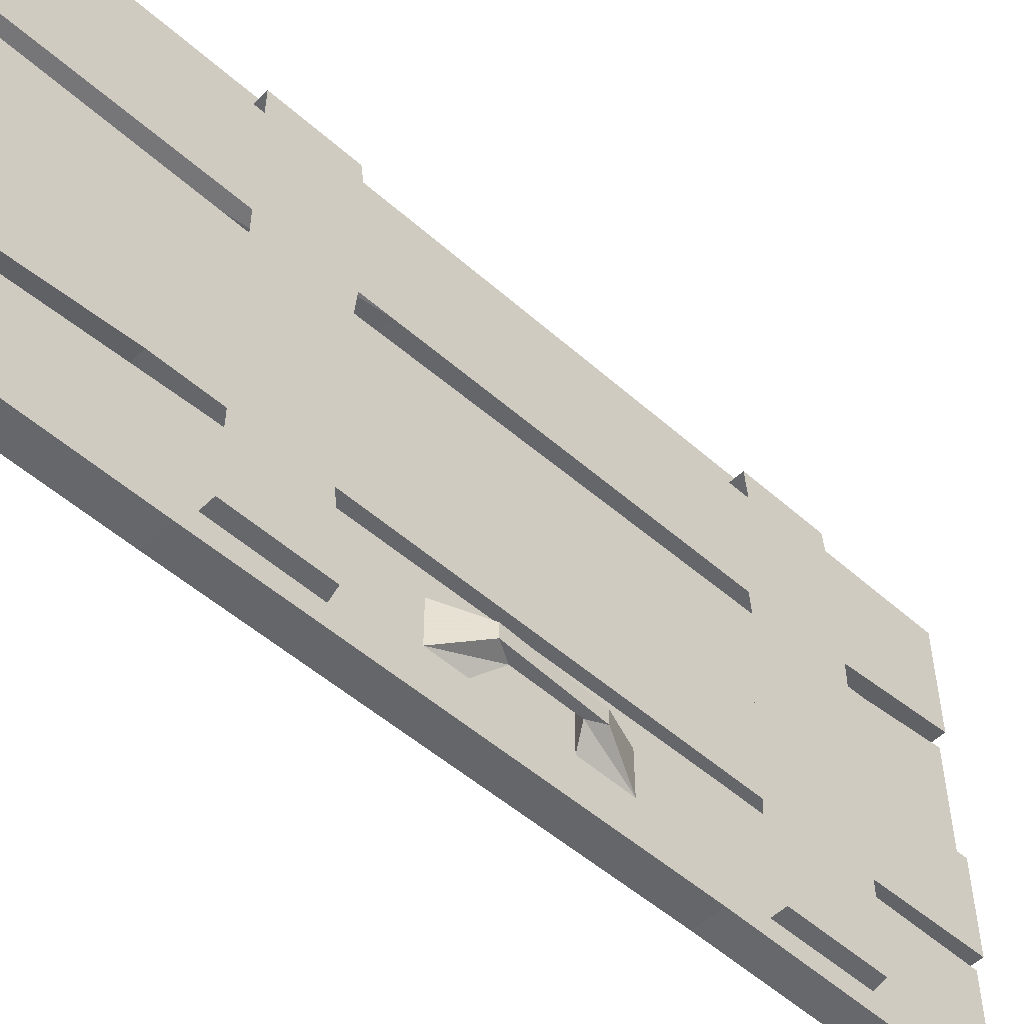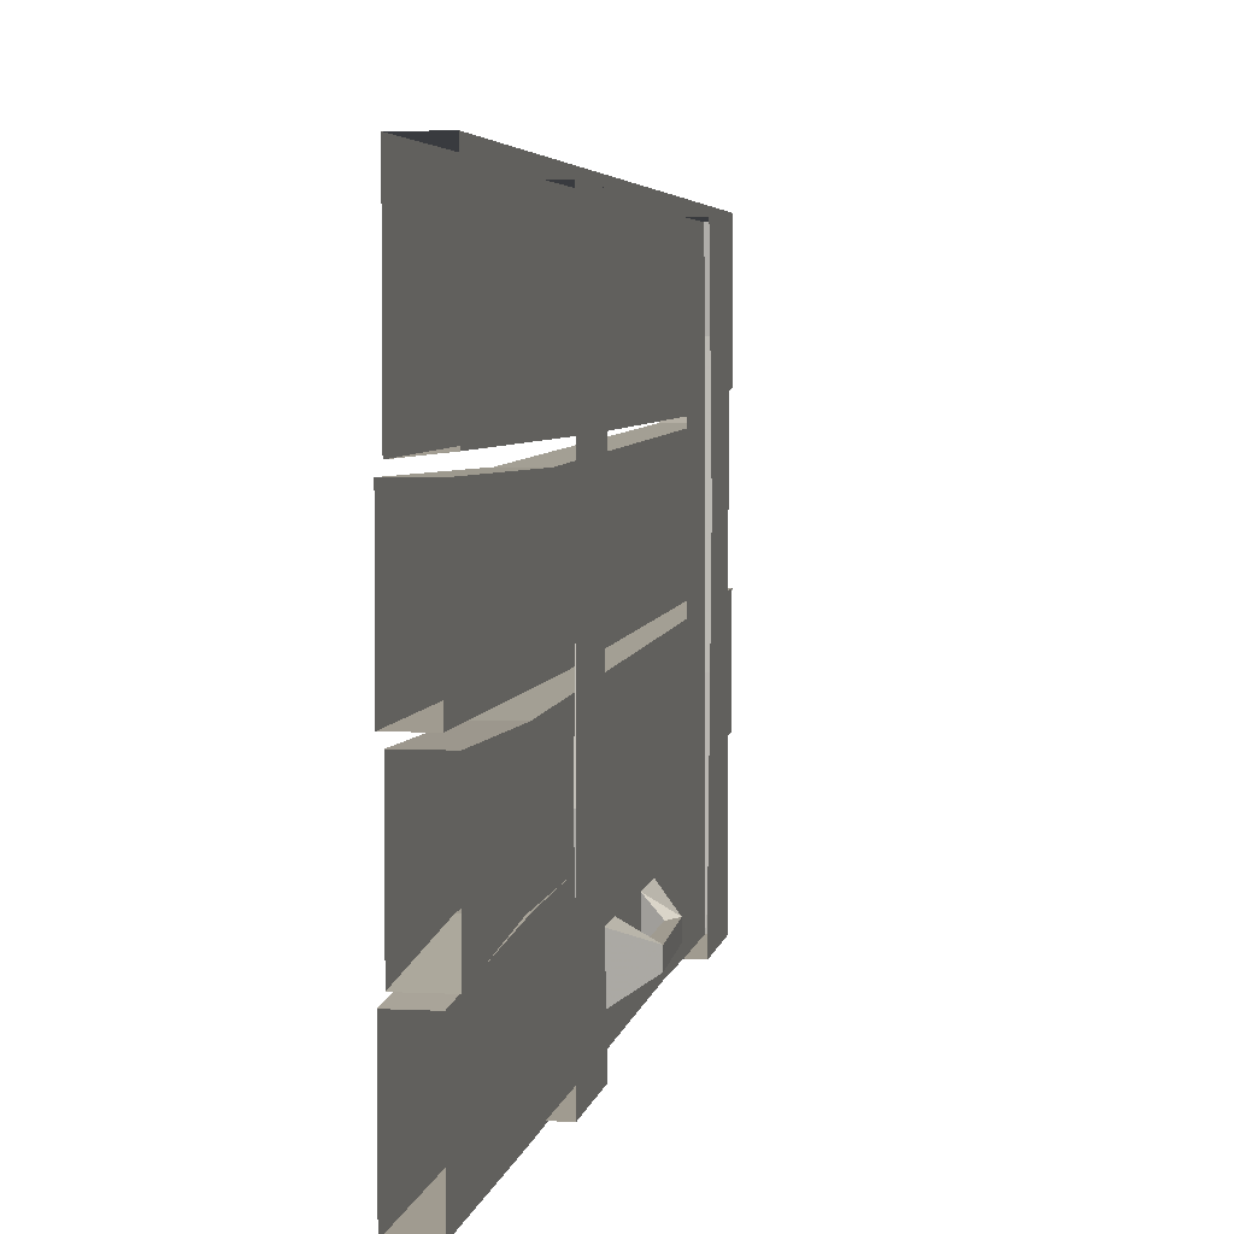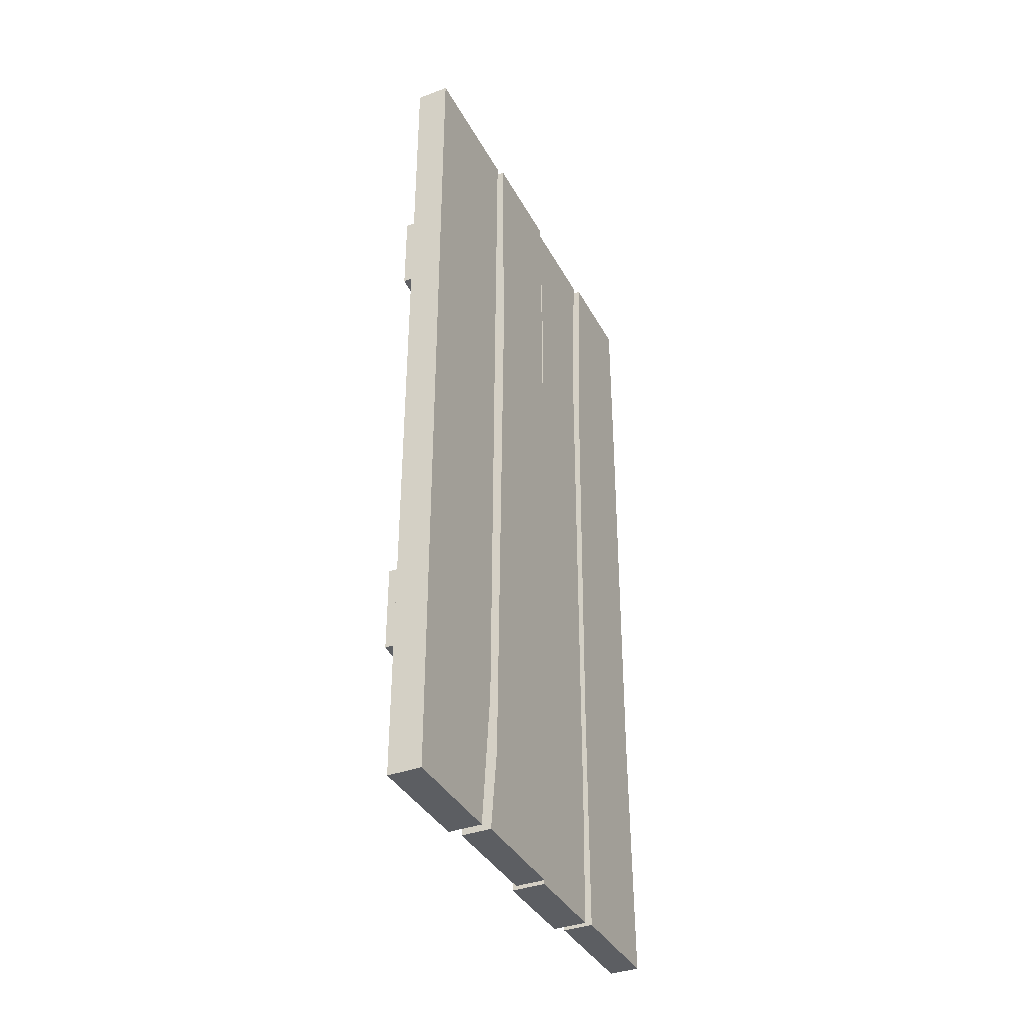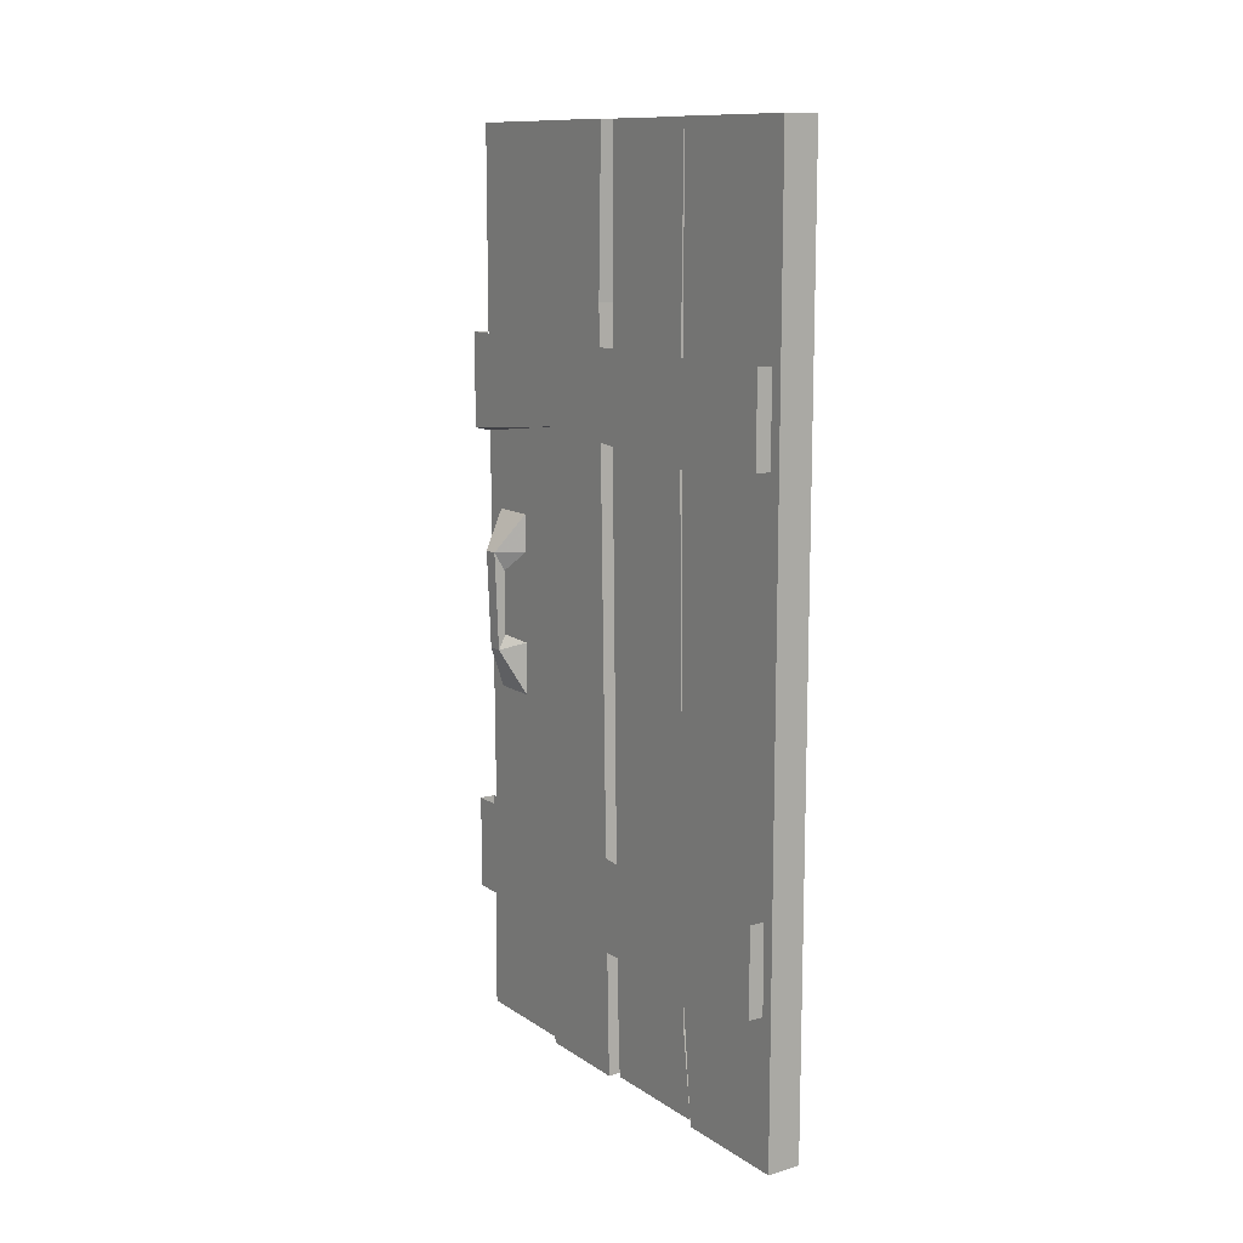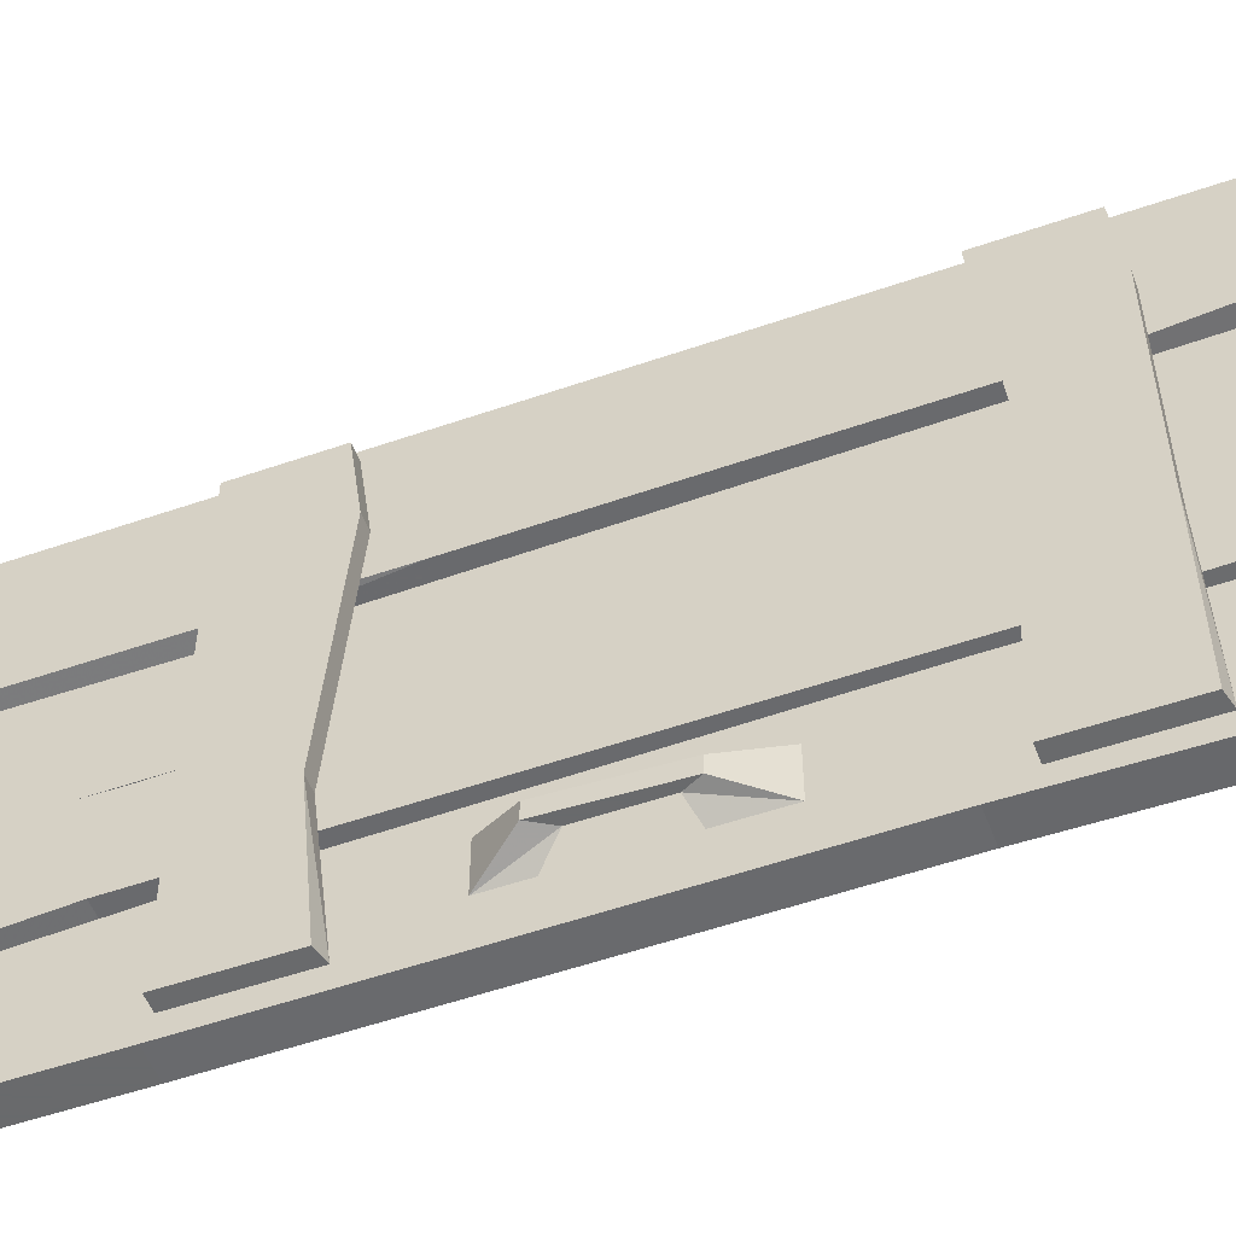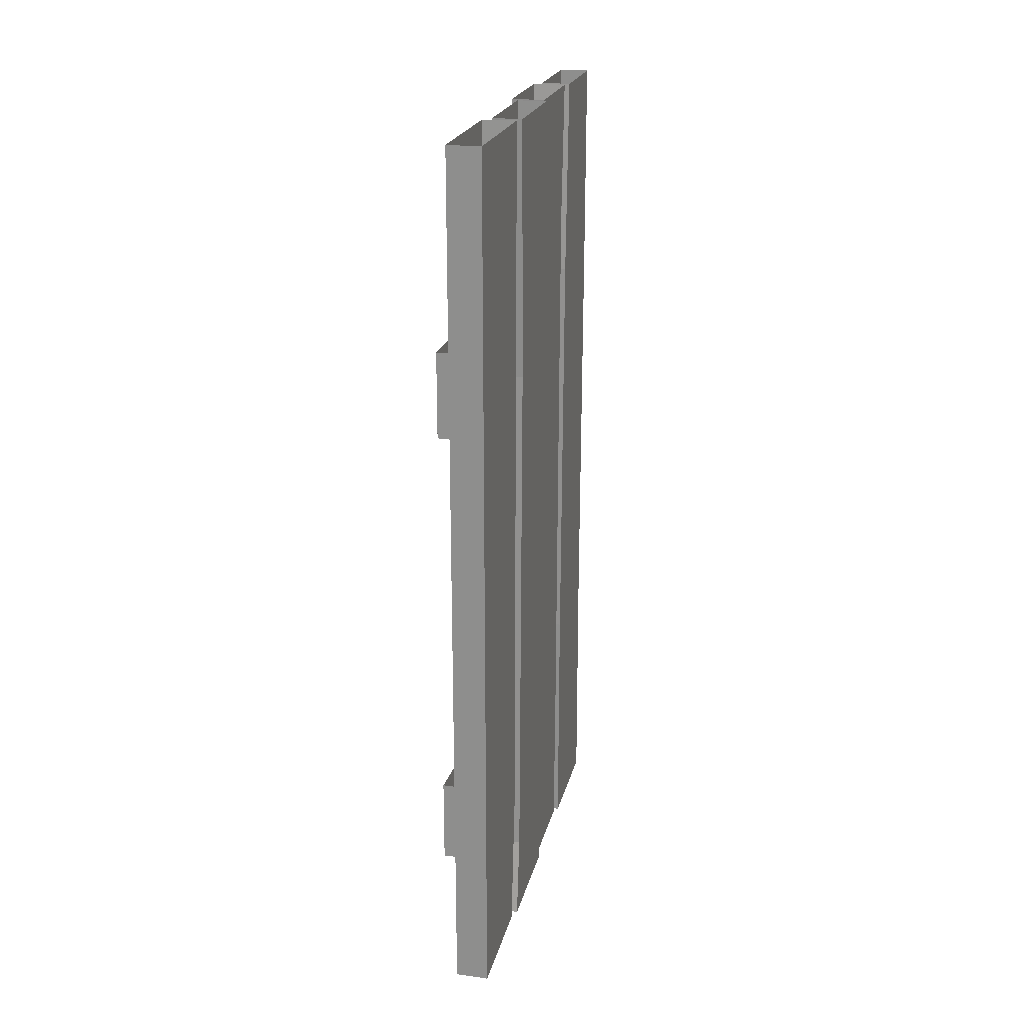
<metadata>
{"format":"obj","ext":"obj","renderer":"f3d","projection":"perspective","resolution":1024,"background":"white","views":[{"elev":-52.0,"azim":-133.8,"up":"+Z"},{"elev":4.2,"azim":-170.8,"up":"+Z"},{"elev":-37.5,"azim":25.6,"up":"+Y"},{"elev":12.0,"azim":-33.8,"up":"+Y"},{"elev":-52.9,"azim":-69.6,"up":"+Z"},{"elev":22.2,"azim":13.2,"up":"+Y"}]}
</metadata>
<code>
v -0.4609 -1.531 0.3594
v -0.4609 -1.492 0.3906
v -0.4609 -1.477 0.3906
v -0.4609 -1.5 0.3281
v -0.4609 -1.477 0.3438
v -0.4609 -1.477 -0.3984
v -0.4609 -1.516 -0.3672
v -0.4609 -1.516 -0.3516
v -0.4609 -1.453 -0.3594
v -0.4609 -1.477 -0.3359
v -0.4297 -1.641 0.5
v -0.4297 -0.2188 0.5
v -0.4297 -0.6953 0.2188
v -0.4297 -1.57 0.2266
v -0.4297 -1.875 0.5
v -0.3594 -1.875 0.5
v -0.3594 -1.641 0.5
v -0.3594 -0.2188 0.5
v -0.4297 0 0.5
v -0.4297 0 0.2188
v -0.3594 0 0.2109
v -0.3594 -0.6953 0.2188
v -0.3594 -1.57 0.2266
v -0.4297 -1.875 0.2578
v -0.3594 -1.875 0.2578
v -0.3594 0 0.5
v -0.4141 -1.875 0.2344
v -0.4141 -1.695 0.2109
v -0.4141 -1.688 -0.01562
v -0.4141 -1.875 -0.007812
v -0.3516 -1.875 -0.007812
v -0.3516 -1.875 0.2344
v -0.3516 -1.695 0.2109
v -0.4141 -0.5469 0.1875
v -0.4141 -0.6328 -0.03125
v -0.3516 -0.6328 -0.03125
v -0.3516 -1.688 -0.01562
v -0.4141 0 0.1953
v -0.4141 0 -0.03125
v -0.3516 0 -0.03125
v -0.3516 0 0.1953
v -0.3516 -0.5469 0.1875
v -0.4297 -1.875 -0.02344
v -0.4297 -1.539 -0.03125
v -0.4297 -1.586 -0.2344
v -0.4297 -1.875 -0.2266
v -0.3594 -1.875 -0.2266
v -0.3594 -1.875 -0.02344
v -0.3594 -1.539 -0.03125
v -0.4297 -0.3359 -0.05469
v -0.4297 -0.3047 -0.2422
v -0.3594 -0.3047 -0.2422
v -0.3594 -1.586 -0.2344
v -0.4297 0 -0.04688
v -0.4297 0 -0.2656
v -0.3594 0 -0.2656
v -0.3594 0 -0.04688
v -0.3594 -0.3359 -0.05469
v -0.4141 -1.875 -0.2422
v -0.4141 -1.336 -0.2422
v -0.4141 -1.328 -0.4844
v -0.4141 -1.875 -0.4922
v -0.3516 -1.875 -0.4922
v -0.3516 -1.875 -0.2422
v -0.3516 -1.336 -0.2422
v -0.4141 -0.4219 -0.2578
v -0.4141 -0.3906 -0.4922
v -0.3516 -0.3906 -0.4922
v -0.3516 -1.328 -0.4844
v -0.4141 0 -0.2812
v -0.4141 0 -0.4922
v -0.3516 0 -0.4922
v -0.3516 0 -0.2812
v -0.3516 -0.4219 -0.2578
v -0.4609 -1.43 0.1094
v -0.4609 -1.398 -0.3594
v -0.4609 -1.594 -0.1172
v -0.4609 -1.594 0.3281
v -0.4609 -1.398 0.4766
v -0.4609 -1.578 0.4766
v -0.4297 -1.578 0.4766
v -0.4297 -1.398 0.4766
v -0.4297 -1.43 0.1094
v -0.4297 -1.594 0.3281
v -0.4297 -1.398 -0.3594
v -0.4297 -1.594 -0.1172
v -0.4297 -1.398 -0.4688
v -0.4297 -1.602 -0.4688
v -0.4609 -1.594 -0.4688
v -0.4609 -1.398 -0.4688
v -0.4609 -0.4141 0.3594
v -0.4609 -0.4141 -0.3594
v -0.4609 -0.5781 -0.1719
v -0.4609 -0.6172 0.3125
v -0.4609 -0.4141 0.4766
v -0.4609 -0.5938 0.4766
v -0.4297 -0.5938 0.4766
v -0.4297 -0.4141 0.4766
v -0.4609 -0.4141 -0.4688
v -0.4609 -0.6094 -0.4688
v -0.4297 -0.6172 -0.4688
v -0.4297 -0.5781 -0.1719
v -0.4297 -0.6172 0.3125
v -0.4297 -0.4141 -0.4688
v -0.4297 -1.148 -0.4219
v -0.4766 -1.055 -0.3906
v -0.4609 -1.023 -0.3906
v -0.4297 -1.039 -0.4219
v -0.4609 -1.023 -0.3594
v -0.4297 -1.039 -0.3281
v -0.4766 -1.055 -0.3594
v -0.4297 -1.148 -0.3281
v -0.4844 -0.8516 -0.3594
v -0.4844 -0.8516 -0.3906
v -0.4609 -0.8906 -0.3594
v -0.4297 -0.8516 -0.3281
v -0.4297 -0.7734 -0.3281
v -0.4297 -0.7734 -0.4219
v -0.4609 -0.8906 -0.3906
v -0.4297 -0.8516 -0.4219
v -0.4609 -0.5156 -0.3984
v -0.4609 -0.4766 -0.3672
v -0.4609 -0.4609 -0.3672
v -0.4609 -0.4844 -0.4297
v -0.4609 -0.4609 -0.4141
v -0.4609 -0.4844 0.3047
v -0.4609 -0.5234 0.3359
v -0.4609 -0.5234 0.3516
v -0.4609 -0.4609 0.3438
v -0.4609 -0.4844 0.3672
f 1 2 3
f 1 3 4
f 4 3 5
f 6 7 8
f 6 8 9
f 9 8 10
f 15 24 25
f 15 25 16
f 27 30 31
f 27 31 32
f 43 46 47
f 43 47 48
f 59 62 63
f 59 63 64
f 79 80 81
f 79 81 82
f 87 88 89
f 87 89 90
f 95 96 97
f 95 97 98
f 104 101 100
f 104 100 99
f 105 106 107
f 105 107 108
f 108 107 109
f 108 109 110
f 110 109 111
f 110 111 112
f 112 111 106
f 112 106 105
f 113 114 106
f 113 106 111
f 113 111 115
f 113 115 116
f 113 116 117
f 113 117 114
f 114 117 118
f 114 118 119
f 114 119 107
f 114 107 106
f 115 111 109
f 115 109 119
f 115 119 120
f 115 120 116
f 119 109 107
f 118 120 119
f 121 122 123
f 121 123 124
f 124 123 125
f 126 127 128
f 126 128 129
f 129 128 130
f 11 12 13
f 11 13 14
f 11 14 15
f 12 19 20
f 12 20 13
f 14 24 15
f 27 28 29
f 27 29 30
f 28 34 35
f 28 35 29
f 34 38 39
f 34 39 35
f 43 44 45
f 43 45 46
f 44 50 51
f 44 51 45
f 50 54 55
f 50 55 51
f 59 60 61
f 59 61 62
f 60 66 67
f 60 67 61
f 66 70 71
f 66 71 67
f 75 76 77
f 75 77 78
f 75 78 79
f 79 78 80
f 90 89 76
f 76 89 77
f 91 92 93
f 91 93 94
f 91 94 95
f 95 94 96
f 92 99 100
f 92 100 93
f 11 15 16
f 11 16 17
f 11 17 12
f 12 17 18
f 12 18 19
f 13 20 21
f 13 21 22
f 13 22 14
f 14 22 23
f 14 23 24
f 18 26 19
f 27 32 28
f 28 32 33
f 28 33 34
f 29 35 36
f 29 36 37
f 29 37 30
f 30 37 31
f 35 39 40
f 35 40 36
f 33 42 34
f 34 42 38
f 38 42 41
f 43 48 44
f 44 48 49
f 44 49 50
f 45 51 52
f 45 52 53
f 45 53 46
f 46 53 47
f 51 55 56
f 51 56 52
f 49 58 50
f 50 58 54
f 54 58 57
f 59 64 60
f 60 64 65
f 60 65 66
f 61 67 68
f 61 68 69
f 61 69 62
f 62 69 63
f 67 71 72
f 67 72 68
f 65 74 66
f 66 74 70
f 70 74 73
f 24 23 25
f 77 89 88
f 77 88 86
f 77 86 78
f 78 86 84
f 78 84 80
f 80 84 81
f 93 100 101
f 93 101 102
f 93 102 94
f 94 102 103
f 94 103 96
f 96 103 97
f 16 25 17
f 17 25 23
f 17 23 18
f 18 23 22
f 18 22 26
f 31 37 33
f 31 33 32
f 36 40 41
f 36 41 42
f 36 42 37
f 37 42 33
f 47 53 49
f 47 49 48
f 52 56 57
f 52 57 58
f 52 58 53
f 53 58 49
f 63 69 65
f 63 65 64
f 68 72 73
f 68 73 74
f 68 74 69
f 69 74 65
f 22 21 26
f 82 81 83
f 83 81 84
f 83 84 85
f 85 84 86
f 85 86 87
f 87 86 88

</code>
